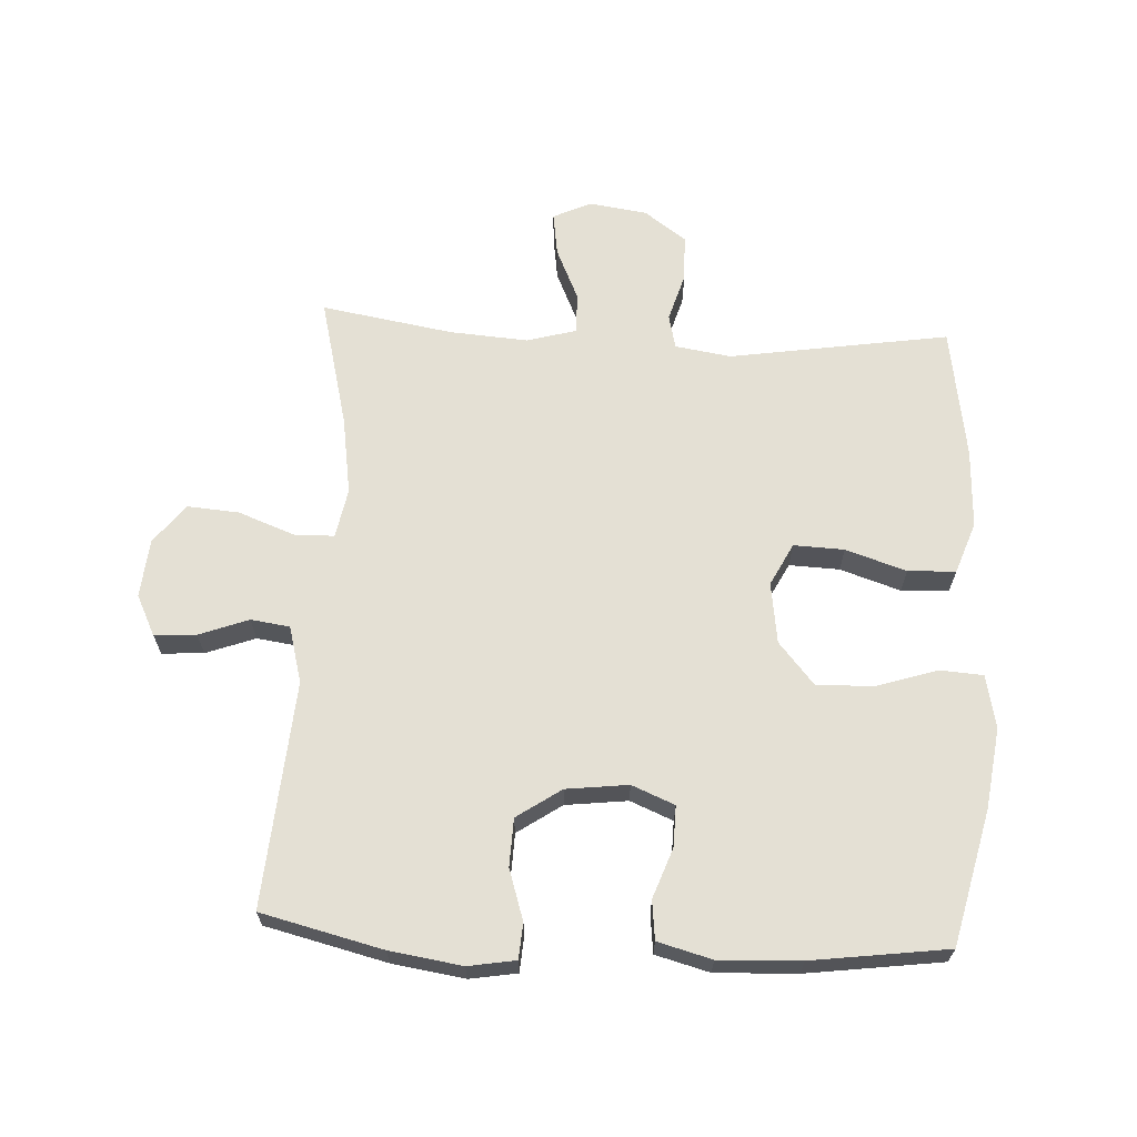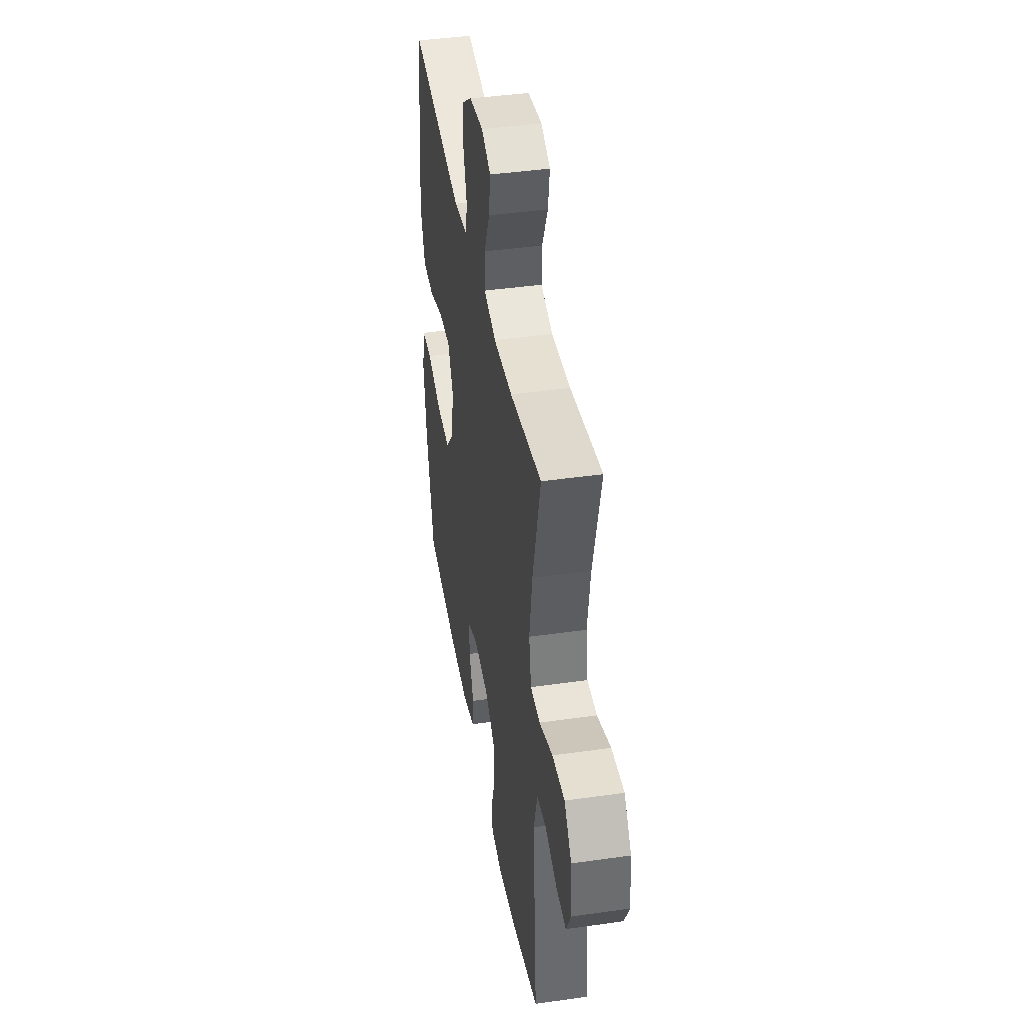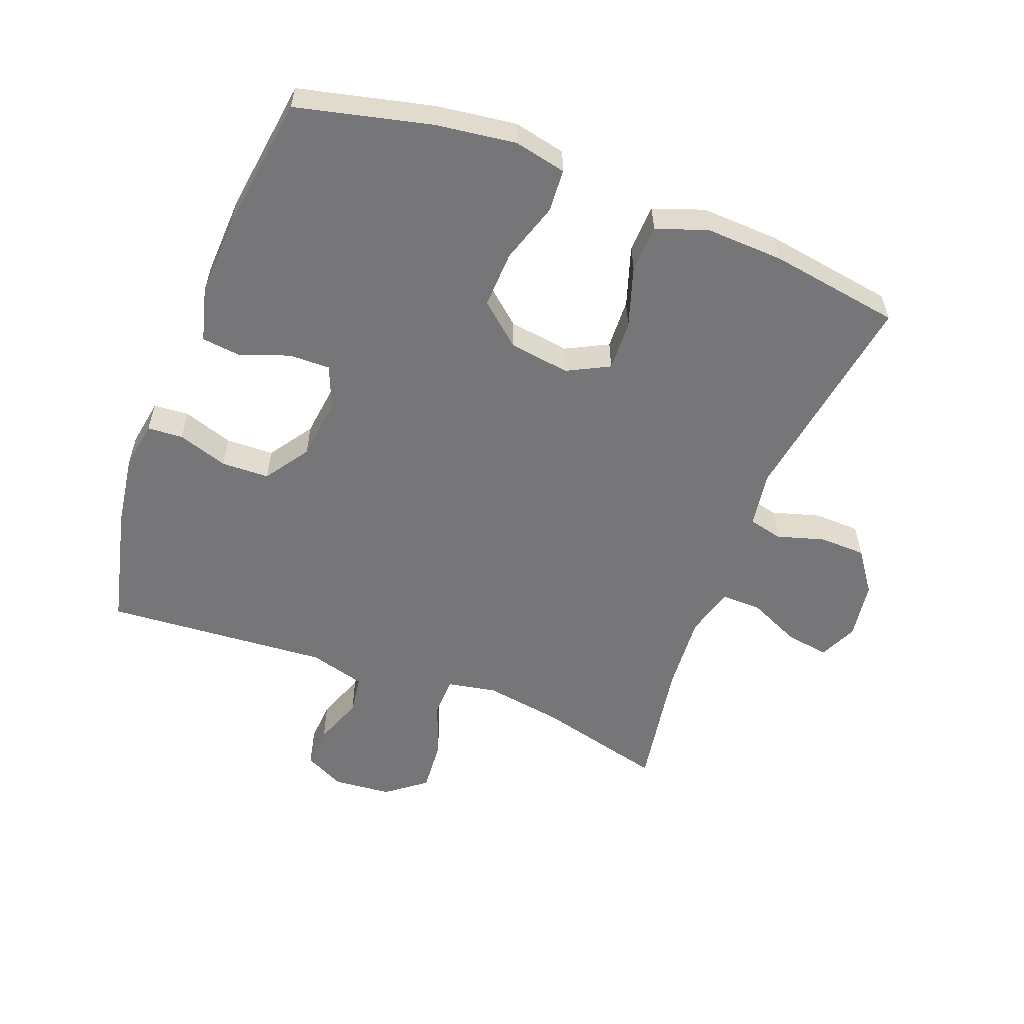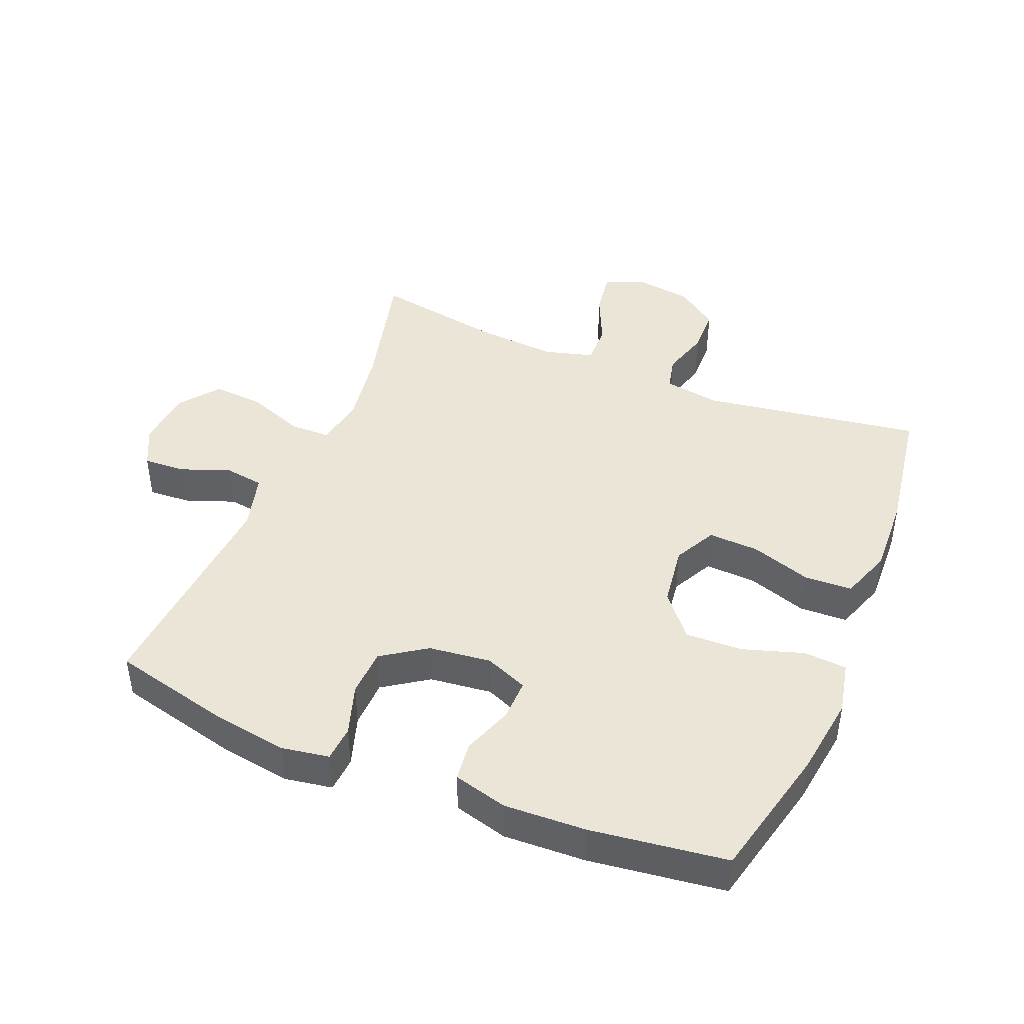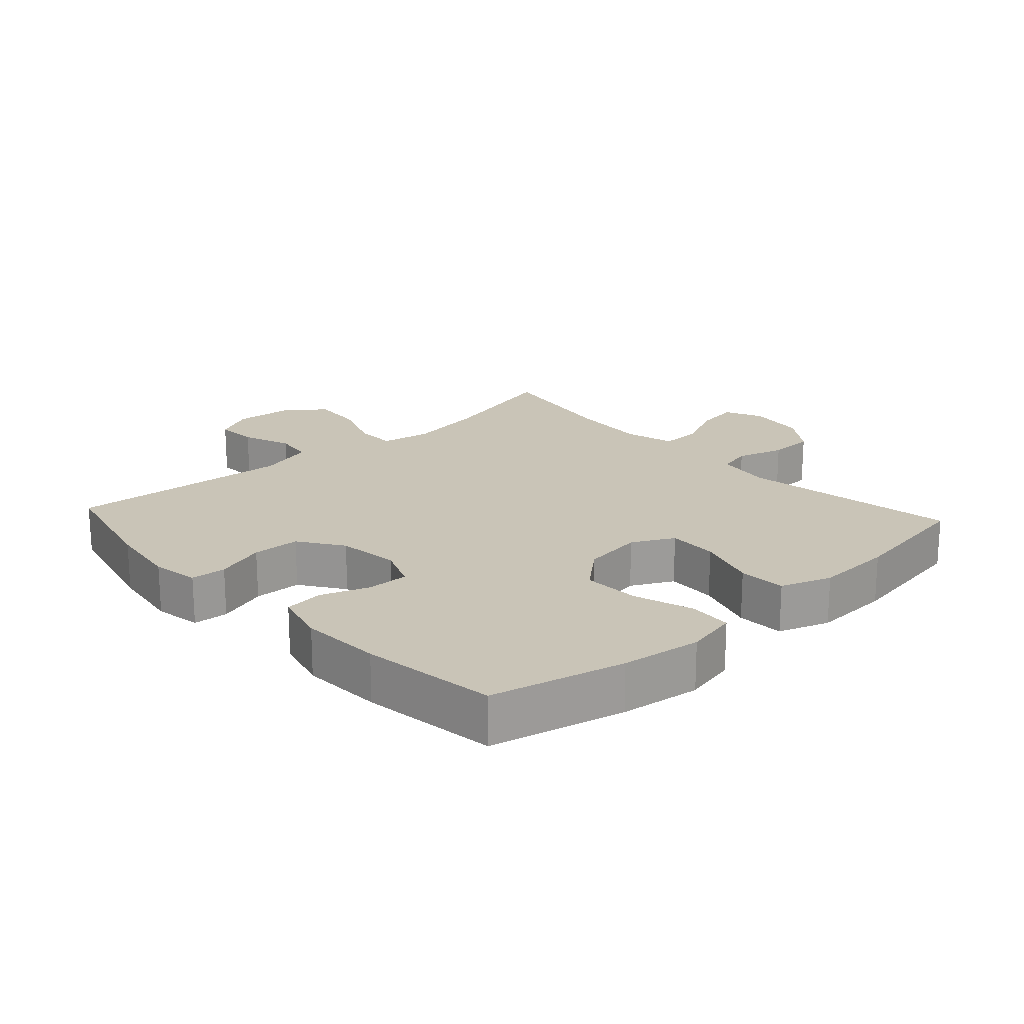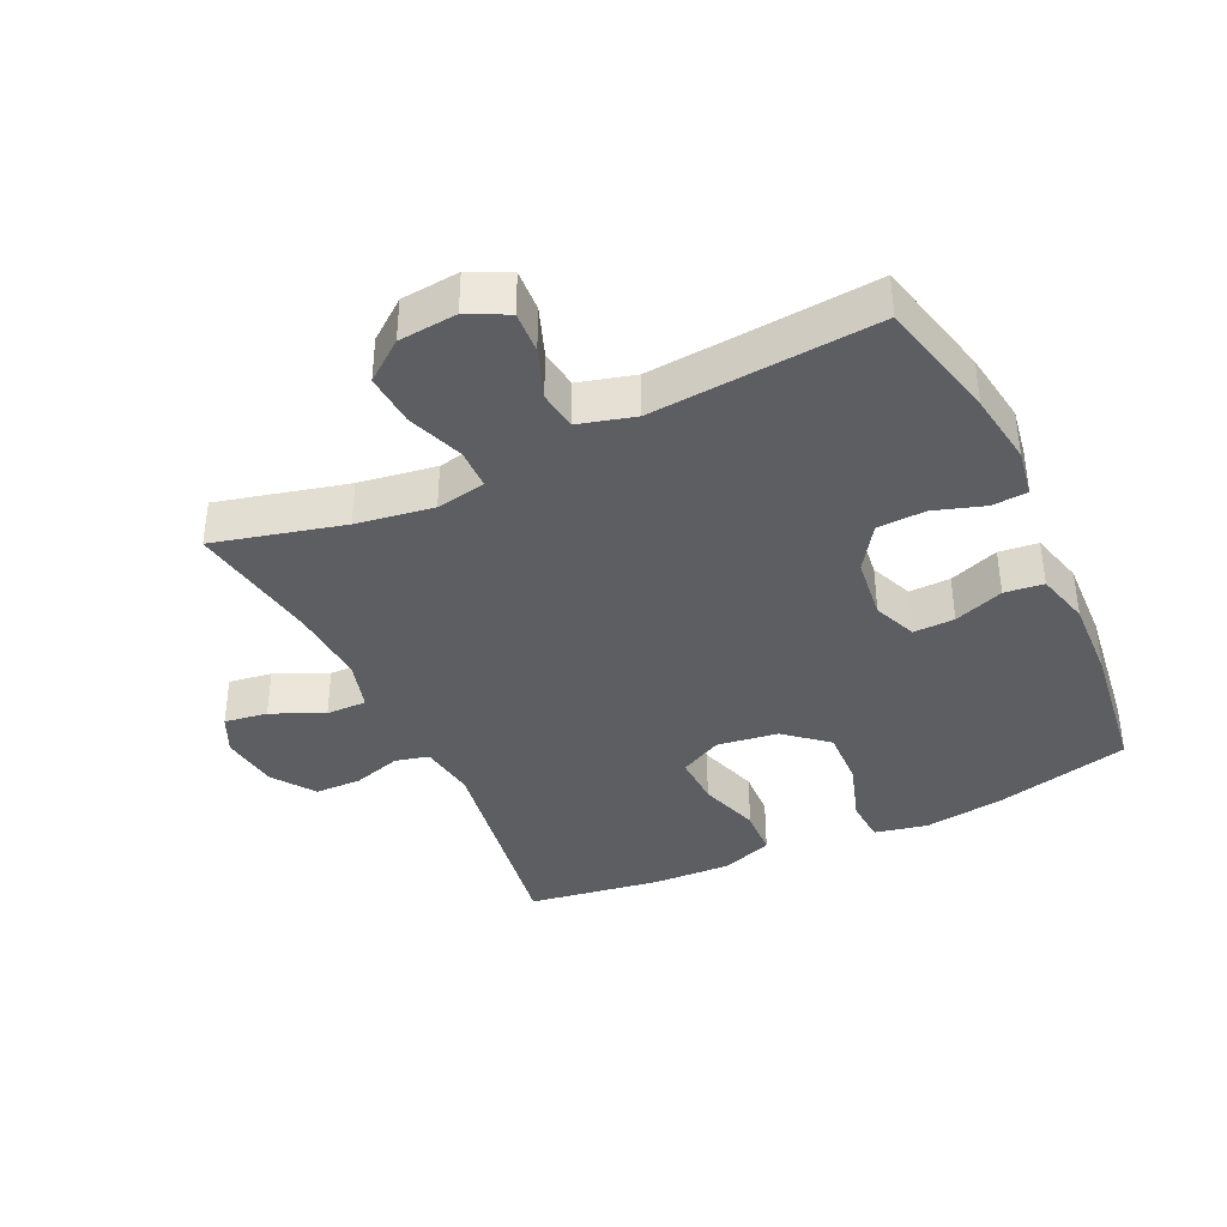
<metadata>
{"format":"obj","ext":"obj","renderer":"f3d","projection":"perspective","resolution":1024,"background":"white","views":[{"elev":66.0,"azim":-176.9,"up":"+Y"},{"elev":41.8,"azim":80.2,"up":"+Z"},{"elev":-56.9,"azim":-110.9,"up":"+Y"},{"elev":44.3,"azim":-157.5,"up":"+Y"},{"elev":20.0,"azim":-132.5,"up":"+Y"},{"elev":-39.0,"azim":115.3,"up":"+Y"}]}
</metadata>
<code>
o path4320
v 0.4523 0.0375 -0.1608
v 0.4766 0.0375 -0.07208
v 0.5378 0.0375 -0.06365
v 0.6156 0.0375 -0.09268
v 0.6818 0.0375 -0.09677
v 0.713 0.0375 -0.03369
v 0.7047 0.0375 0.0582
v 0.6569 0.0375 0.1204
v 0.5752 0.0375 0.1143
v 0.4866 0.0375 0.08125
v 0.4236 0.0375 0.08255
v 0.4091 0.0375 0.1606
v 0.428 0.0375 0.2821
v 0.4795 0.0375 0.4861
v 0.2721 0.0375 0.4517
v 0.1492 0.0375 0.4432
v 0.0713 0.0375 0.465
v 0.07266 0.0375 0.5286
v 0.1098 0.0375 0.6106
v 0.12 0.0375 0.6785
v 0.06041 0.0375 0.7063
v -0.03118 0.0375 0.6936
v -0.09703 0.0375 0.6463
v -0.09888 0.0375 0.5739
v -0.07652 0.0375 0.4983
v -0.08921 0.0375 0.4449
v -0.1776 0.0375 0.4315
v -0.5224 0.0375 0.4861
v -0.5554 0.0375 0.2786
v -0.5609 0.0375 0.1547
v -0.5322 0.0375 0.0743
v -0.457 0.0375 0.07095
v -0.3615 0.0375 0.1018
v -0.2821 0.0375 0.1049
v -0.2481 0.0375 0.03862
v -0.2616 0.0375 -0.05752
v -0.318 0.0375 -0.1237
v -0.408 0.0375 -0.1203
v -0.5035 0.0375 -0.08967
v -0.5717 0.0375 -0.09413
v -0.5895 0.0375 -0.1769
v -0.5724 0.0375 -0.3037
v -0.5224 0.0375 -0.5156
v -0.308 0.0375 -0.5446
v -0.1792 0.0375 -0.5503
v -0.09407 0.0375 -0.5278
v -0.08702 0.0375 -0.4664
v -0.1152 0.0375 -0.3881
v -0.1166 0.0375 -0.3229
v -0.04901 0.0375 -0.2953
v 0.04895 0.0375 -0.3073
v 0.1187 0.0375 -0.3549
v 0.1213 0.0375 -0.4304
v 0.09536 0.0375 -0.5101
v 0.0994 0.0375 -0.566
v 0.1739 0.0375 -0.5786
v 0.2883 0.0375 -0.5616
v 0.4795 0.0375 -0.5156
v 0.4523 -0.0375 -0.1608
v 0.4766 -0.0375 -0.07208
v 0.5378 -0.0375 -0.06365
v 0.6156 -0.0375 -0.09268
v 0.6818 -0.0375 -0.09677
v 0.713 -0.0375 -0.03369
v 0.7047 -0.0375 0.0582
v 0.6569 -0.0375 0.1204
v 0.5752 -0.0375 0.1143
v 0.4866 -0.0375 0.08125
v 0.4236 -0.0375 0.08255
v 0.4091 -0.0375 0.1606
v 0.428 -0.0375 0.2821
v 0.4795 -0.0375 0.4861
v 0.2721 -0.0375 0.4517
v 0.1492 -0.0375 0.4432
v 0.0713 -0.0375 0.465
v 0.07266 -0.0375 0.5286
v 0.1098 -0.0375 0.6106
v 0.12 -0.0375 0.6785
v 0.06041 -0.0375 0.7063
v -0.03118 -0.0375 0.6936
v -0.09703 -0.0375 0.6463
v -0.09888 -0.0375 0.5739
v -0.07652 -0.0375 0.4983
v -0.08921 -0.0375 0.4449
v -0.1776 -0.0375 0.4315
v -0.5224 -0.0375 0.4861
v -0.5554 -0.0375 0.2786
v -0.5609 -0.0375 0.1547
v -0.5322 -0.0375 0.0743
v -0.457 -0.0375 0.07095
v -0.3615 -0.0375 0.1018
v -0.2821 -0.0375 0.1049
v -0.2481 -0.0375 0.03862
v -0.2616 -0.0375 -0.05752
v -0.318 -0.0375 -0.1237
v -0.408 -0.0375 -0.1203
v -0.5035 -0.0375 -0.08967
v -0.5717 -0.0375 -0.09413
v -0.5895 -0.0375 -0.1769
v -0.5724 -0.0375 -0.3037
v -0.5224 -0.0375 -0.5156
v -0.308 -0.0375 -0.5446
v -0.1792 -0.0375 -0.5503
v -0.09407 -0.0375 -0.5278
v -0.08702 -0.0375 -0.4664
v -0.1152 -0.0375 -0.3881
v -0.1166 -0.0375 -0.3229
v -0.04901 -0.0375 -0.2953
v 0.04895 -0.0375 -0.3073
v 0.1187 -0.0375 -0.3549
v 0.1213 -0.0375 -0.4304
v 0.09536 -0.0375 -0.5101
v 0.0994 -0.0375 -0.566
v 0.1739 -0.0375 -0.5786
v 0.2883 -0.0375 -0.5616
v 0.4795 -0.0375 -0.5156
v 0.12 0.0375 0.6785
v 0.12 0.0375 0.6785
v 0.06041 0.0375 0.7063
v -0.03118 0.0375 0.6936
v -0.09703 0.0375 0.6463
v 0.1098 0.0375 0.6106
v -0.09888 0.0375 0.5739
v 0.07266 0.0375 0.5286
v -0.07652 0.0375 0.4983
v 0.0713 0.0375 0.465
v 0.0713 0.0375 0.465
v -0.08921 0.0375 0.4449
v -0.08921 0.0375 0.4449
v 0.4795 0.0375 0.4861
v 0.4795 0.0375 0.4861
v 0.2721 0.0375 0.4517
v 0.1492 0.0375 0.4432
v -0.1776 0.0375 0.4315
v -0.5224 0.0375 0.4861
v -0.5224 0.0375 0.4861
v 0.428 0.0375 0.2821
v -0.5554 0.0375 0.2786
v 0.4091 0.0375 0.1606
v -0.5609 0.0375 0.1547
v 0.4236 0.0375 0.08255
v 0.4236 0.0375 0.08255
v -0.3615 0.0375 0.1018
v -0.2821 0.0375 0.1049
v -0.2821 0.0375 0.1049
v -0.5322 0.0375 0.0743
v -0.5322 0.0375 0.0743
v 0.7047 0.0375 0.0582
v 0.6569 0.0375 0.1204
v 0.5752 0.0375 0.1143
v 0.4866 0.0375 0.08125
v -0.2481 0.0375 0.03862
v -0.457 0.0375 0.07095
v 0.713 0.0375 -0.03369
v -0.2616 0.0375 -0.05752
v 0.6818 0.0375 -0.09677
v 0.6818 0.0375 -0.09677
v -0.318 0.0375 -0.1237
v 0.6156 0.0375 -0.09268
v 0.5378 0.0375 -0.06365
v 0.4766 0.0375 -0.07208
v 0.4766 0.0375 -0.07208
v 0.4523 0.0375 -0.1608
v -0.408 0.0375 -0.1203
v -0.5035 0.0375 -0.08967
v -0.5717 0.0375 -0.09413
v -0.5717 0.0375 -0.09413
v -0.5895 0.0375 -0.1769
v -0.5724 0.0375 -0.3037
v -0.04901 0.0375 -0.2953
v 0.04895 0.0375 -0.3073
v -0.1166 0.0375 -0.3229
v -0.1166 0.0375 -0.3229
v 0.1187 0.0375 -0.3549
v -0.1152 0.0375 -0.3881
v 0.1213 0.0375 -0.4304
v -0.08702 0.0375 -0.4664
v 0.09536 0.0375 -0.5101
v -0.09407 0.0375 -0.5278
v -0.09407 0.0375 -0.5278
v 0.4795 0.0375 -0.5156
v 0.4795 0.0375 -0.5156
v -0.5224 0.0375 -0.5156
v -0.5224 0.0375 -0.5156
v 0.0994 0.0375 -0.566
v 0.0994 0.0375 -0.566
v -0.1792 0.0375 -0.5503
v -0.308 0.0375 -0.5446
v 0.2883 0.0375 -0.5616
v 0.1739 0.0375 -0.5786
v 0.12 -0.0375 0.6785
v 0.12 -0.0375 0.6785
v 0.06041 -0.0375 0.7063
v -0.03118 -0.0375 0.6936
v -0.09703 -0.0375 0.6463
v 0.1098 -0.0375 0.6106
v -0.09888 -0.0375 0.5739
v 0.07266 -0.0375 0.5286
v -0.07652 -0.0375 0.4983
v 0.0713 -0.0375 0.465
v 0.0713 -0.0375 0.465
v -0.08921 -0.0375 0.4449
v -0.08921 -0.0375 0.4449
v 0.4795 -0.0375 0.4861
v 0.4795 -0.0375 0.4861
v 0.2721 -0.0375 0.4517
v 0.1492 -0.0375 0.4432
v -0.1776 -0.0375 0.4315
v -0.5224 -0.0375 0.4861
v -0.5224 -0.0375 0.4861
v 0.428 -0.0375 0.2821
v -0.5554 -0.0375 0.2786
v 0.4091 -0.0375 0.1606
v -0.5609 -0.0375 0.1547
v 0.4236 -0.0375 0.08255
v 0.4236 -0.0375 0.08255
v -0.3615 -0.0375 0.1018
v -0.2821 -0.0375 0.1049
v -0.2821 -0.0375 0.1049
v -0.5322 -0.0375 0.0743
v -0.5322 -0.0375 0.0743
v 0.7047 -0.0375 0.0582
v 0.6569 -0.0375 0.1204
v 0.5752 -0.0375 0.1143
v 0.4866 -0.0375 0.08125
v -0.2481 -0.0375 0.03862
v -0.457 -0.0375 0.07095
v 0.713 -0.0375 -0.03369
v -0.2616 -0.0375 -0.05752
v 0.6818 -0.0375 -0.09677
v 0.6818 -0.0375 -0.09677
v -0.318 -0.0375 -0.1237
v 0.6156 -0.0375 -0.09268
v 0.5378 -0.0375 -0.06365
v 0.4766 -0.0375 -0.07208
v 0.4766 -0.0375 -0.07208
v 0.4523 -0.0375 -0.1608
v -0.408 -0.0375 -0.1203
v -0.5035 -0.0375 -0.08967
v -0.5717 -0.0375 -0.09413
v -0.5717 -0.0375 -0.09413
v -0.5895 -0.0375 -0.1769
v -0.5724 -0.0375 -0.3037
v -0.04901 -0.0375 -0.2953
v 0.04895 -0.0375 -0.3073
v -0.1166 -0.0375 -0.3229
v -0.1166 -0.0375 -0.3229
v 0.1187 -0.0375 -0.3549
v -0.1152 -0.0375 -0.3881
v 0.1213 -0.0375 -0.4304
v -0.08702 -0.0375 -0.4664
v 0.09536 -0.0375 -0.5101
v -0.09407 -0.0375 -0.5278
v -0.09407 -0.0375 -0.5278
v 0.4795 -0.0375 -0.5156
v 0.4795 -0.0375 -0.5156
v -0.5224 -0.0375 -0.5156
v -0.5224 -0.0375 -0.5156
v 0.0994 -0.0375 -0.566
v 0.0994 -0.0375 -0.566
v -0.1792 -0.0375 -0.5503
v -0.308 -0.0375 -0.5446
v 0.2883 -0.0375 -0.5616
v 0.1739 -0.0375 -0.5786
f 215 235 225
f 248 250 263
f 226 245 215
f 199 198 197
f 224 222 223
f 193 196 191
f 262 232 243
f 207 226 213
f 250 252 264
f 229 244 226
f 237 263 255
f 240 242 239
f 206 211 204
f 202 200 199
f 218 226 202
f 246 232 262
f 264 252 259
f 239 242 238
f 217 214 227
f 234 233 222
f 212 208 209
f 213 226 215
f 237 248 263
f 208 218 202
f 212 217 208
f 243 238 242
f 244 229 246
f 206 213 211
f 215 237 235
f 202 226 200
f 227 214 220
f 197 194 195
f 261 249 262
f 249 261 251
f 243 232 238
f 228 233 230
f 232 246 229
f 262 243 257
f 245 237 215
f 214 217 212
f 200 226 207
f 263 250 264
f 226 244 245
f 253 251 261
f 194 196 193
f 207 213 206
f 217 218 208
f 196 194 198
f 222 233 228
f 235 234 225
f 246 262 249
f 237 245 248
f 199 200 198
f 224 234 222
f 225 234 224
f 197 198 194
f 118 21 79 192
f 21 22 80 79
f 22 23 81 80
f 19 20 78 77
f 23 24 82 81
f 18 19 77 76
f 24 25 83 82
f 127 18 76 201
f 25 129 203 83
f 131 15 73 205
f 16 17 75 74
f 15 16 74 73
f 27 136 210 85
f 26 27 85 84
f 13 14 72 71
f 28 29 87 86
f 12 13 71 70
f 29 30 88 87
f 142 12 70 216
f 33 145 219 91
f 30 147 221 88
f 7 8 66 65
f 8 9 67 66
f 9 10 68 67
f 34 35 93 92
f 32 33 91 90
f 31 32 90 89
f 10 11 69 68
f 6 7 65 64
f 35 36 94 93
f 157 6 64 231
f 36 37 95 94
f 4 5 63 62
f 3 4 62 61
f 162 3 61 236
f 1 2 60 59
f 38 39 97 96
f 39 167 241 97
f 40 41 99 98
f 37 38 96 95
f 41 42 100 99
f 50 51 109 108
f 173 50 108 247
f 51 52 110 109
f 48 49 107 106
f 52 53 111 110
f 47 48 106 105
f 53 54 112 111
f 180 47 105 254
f 182 1 59 256
f 42 184 258 100
f 54 186 260 112
f 45 46 104 103
f 44 45 103 102
f 43 44 102 101
f 57 58 116 115
f 56 57 115 114
f 55 56 114 113
f 141 151 161
f 174 189 176
f 152 141 171
f 125 123 124
f 150 149 148
f 119 117 122
f 188 169 158
f 133 139 152
f 176 190 178
f 155 152 170
f 163 181 189
f 166 165 168
f 132 130 137
f 128 125 126
f 144 128 152
f 172 188 158
f 190 185 178
f 165 164 168
f 143 153 140
f 160 148 159
f 138 135 134
f 139 141 152
f 163 189 174
f 134 128 144
f 138 134 143
f 169 168 164
f 170 172 155
f 132 137 139
f 141 161 163
f 128 126 152
f 153 146 140
f 123 121 120
f 187 188 175
f 175 177 187
f 169 164 158
f 154 156 159
f 158 155 172
f 188 183 169
f 171 141 163
f 140 138 143
f 126 133 152
f 189 190 176
f 152 171 170
f 179 187 177
f 120 119 122
f 133 132 139
f 143 134 144
f 122 124 120
f 148 154 159
f 161 151 160
f 172 175 188
f 163 174 171
f 125 124 126
f 150 148 160
f 151 150 160
f 123 120 124

</code>
